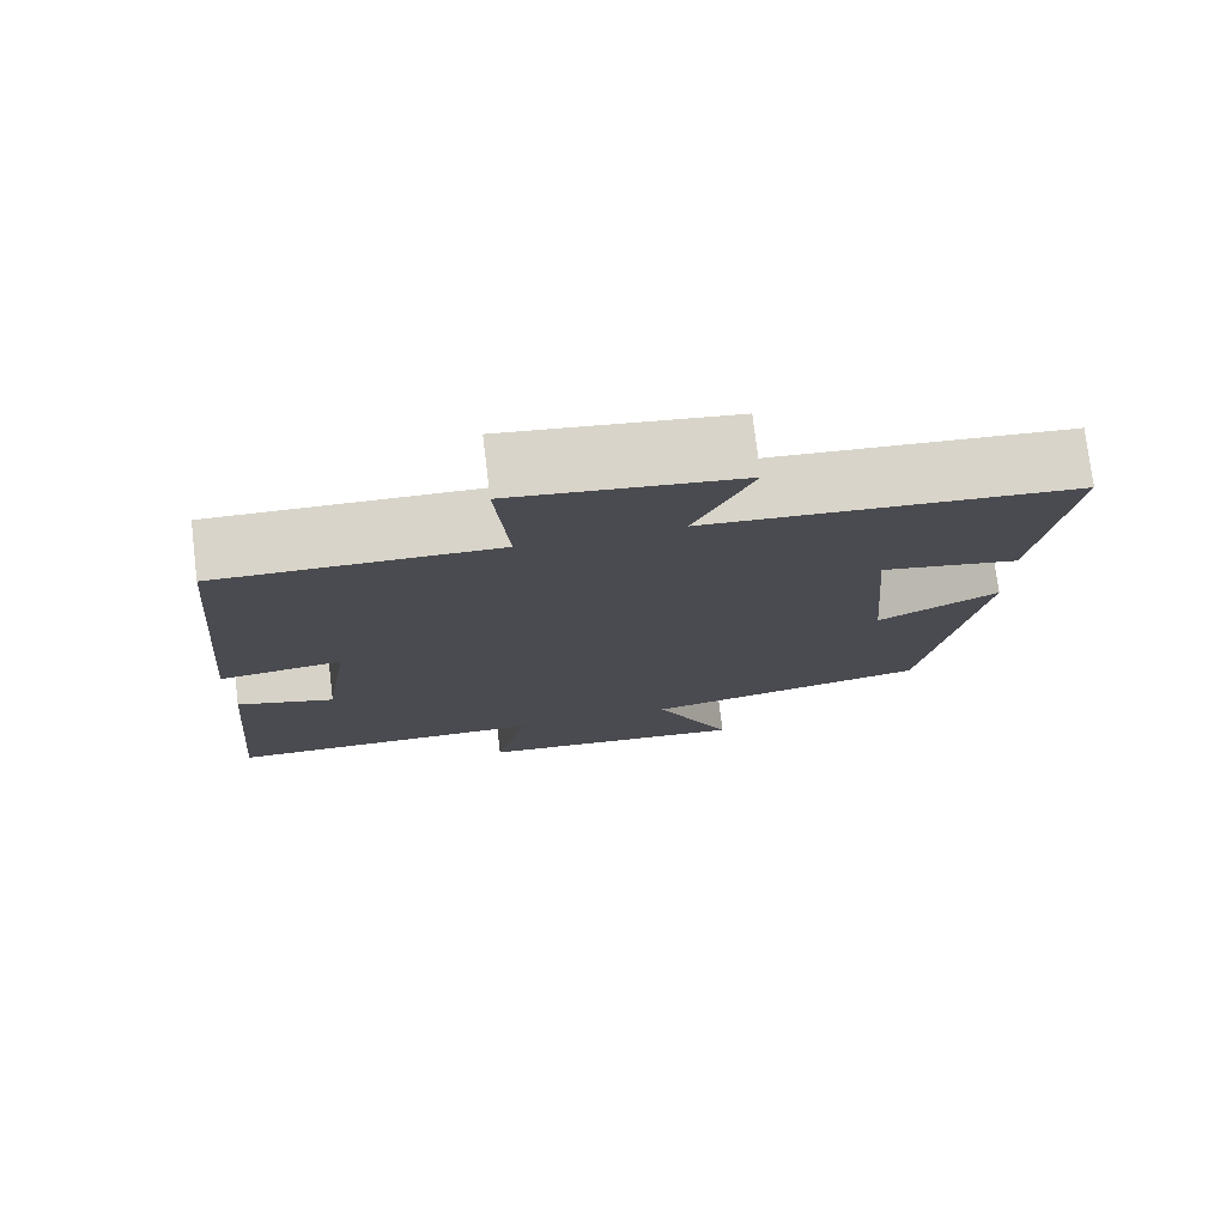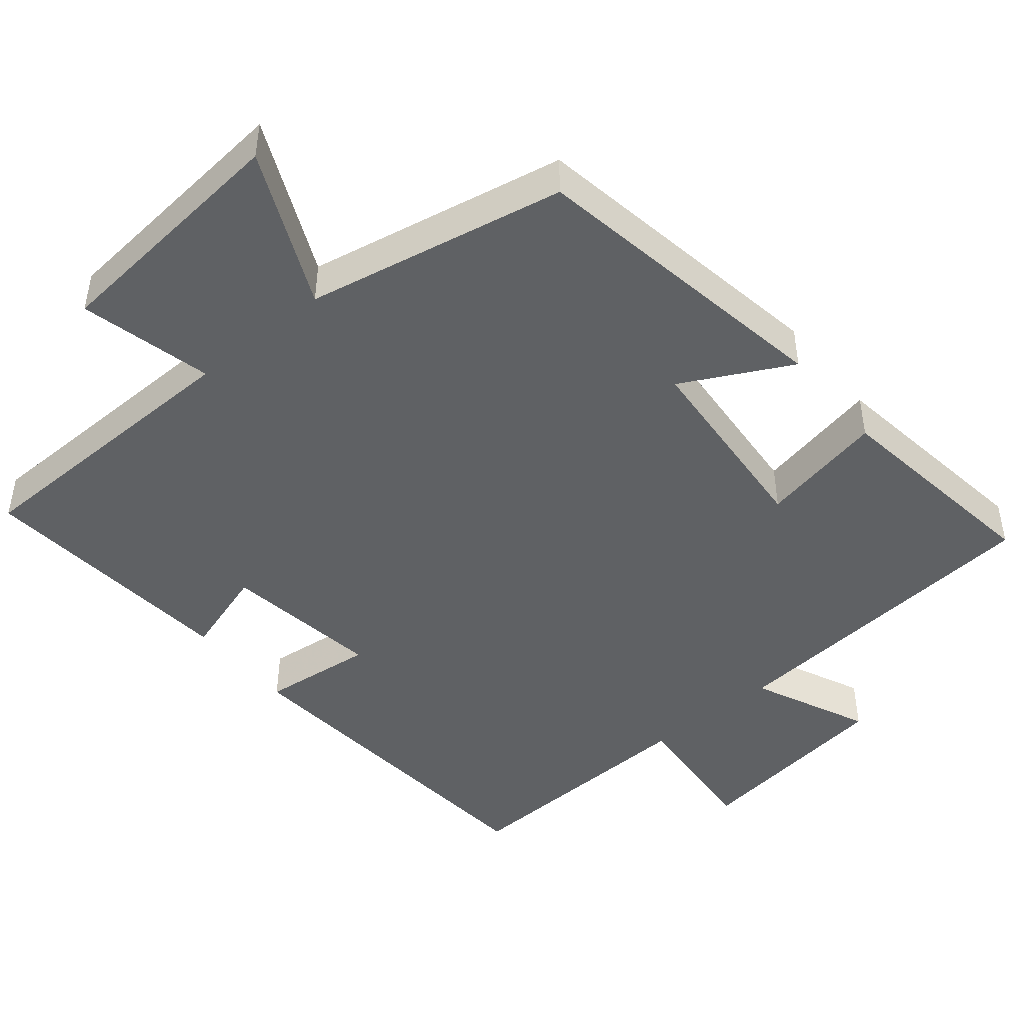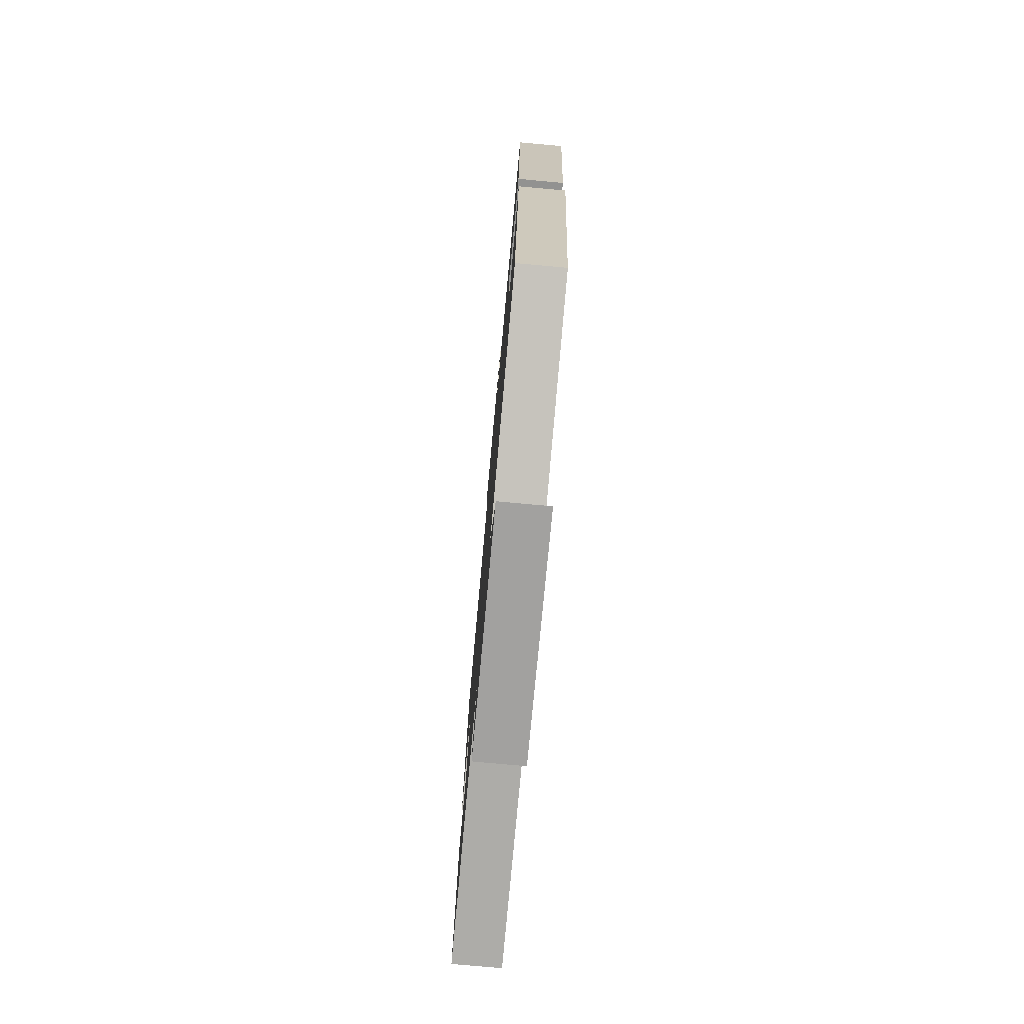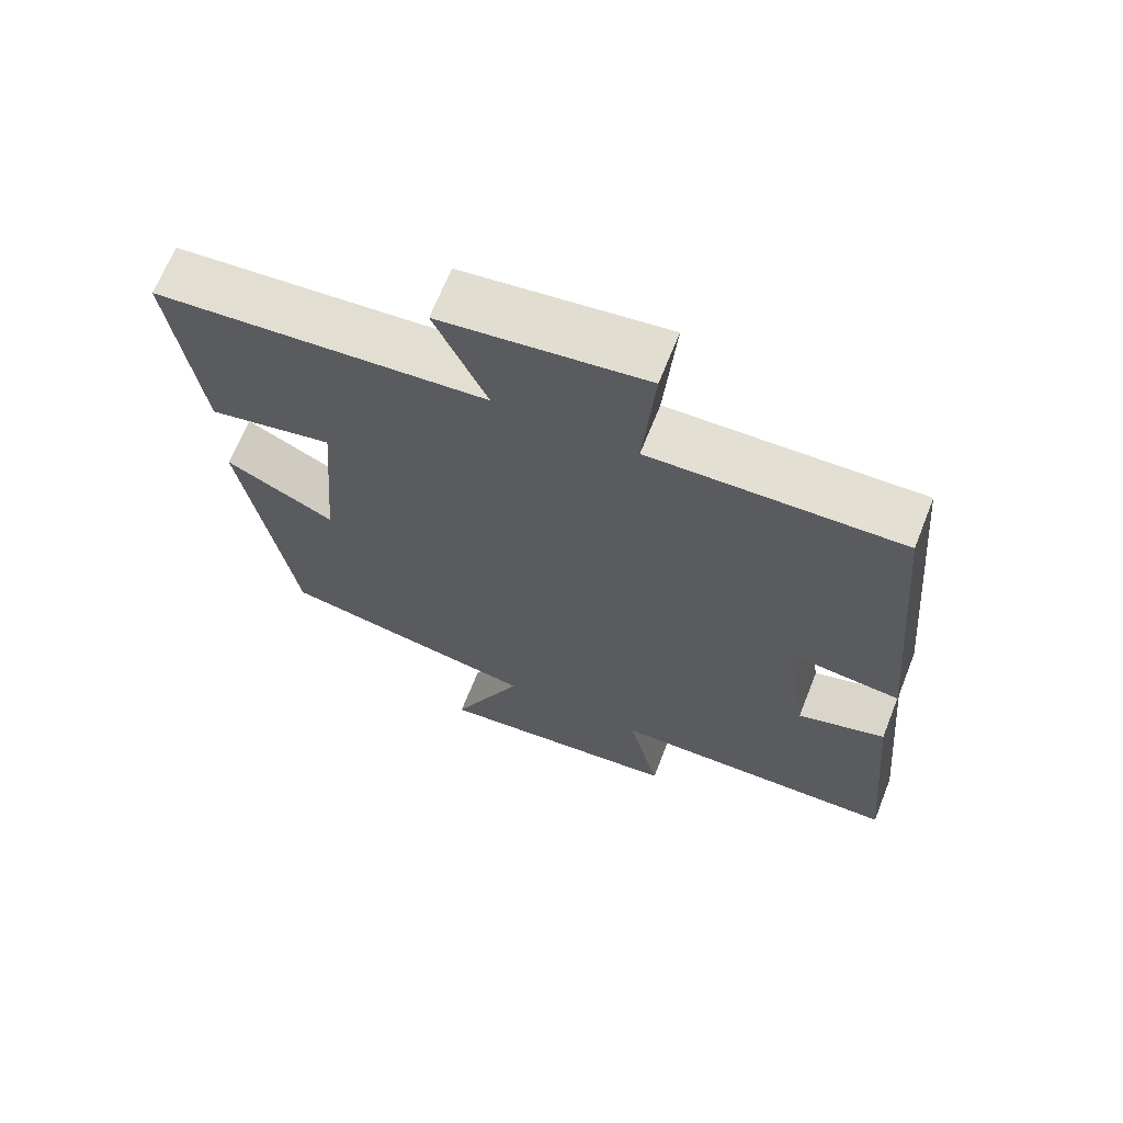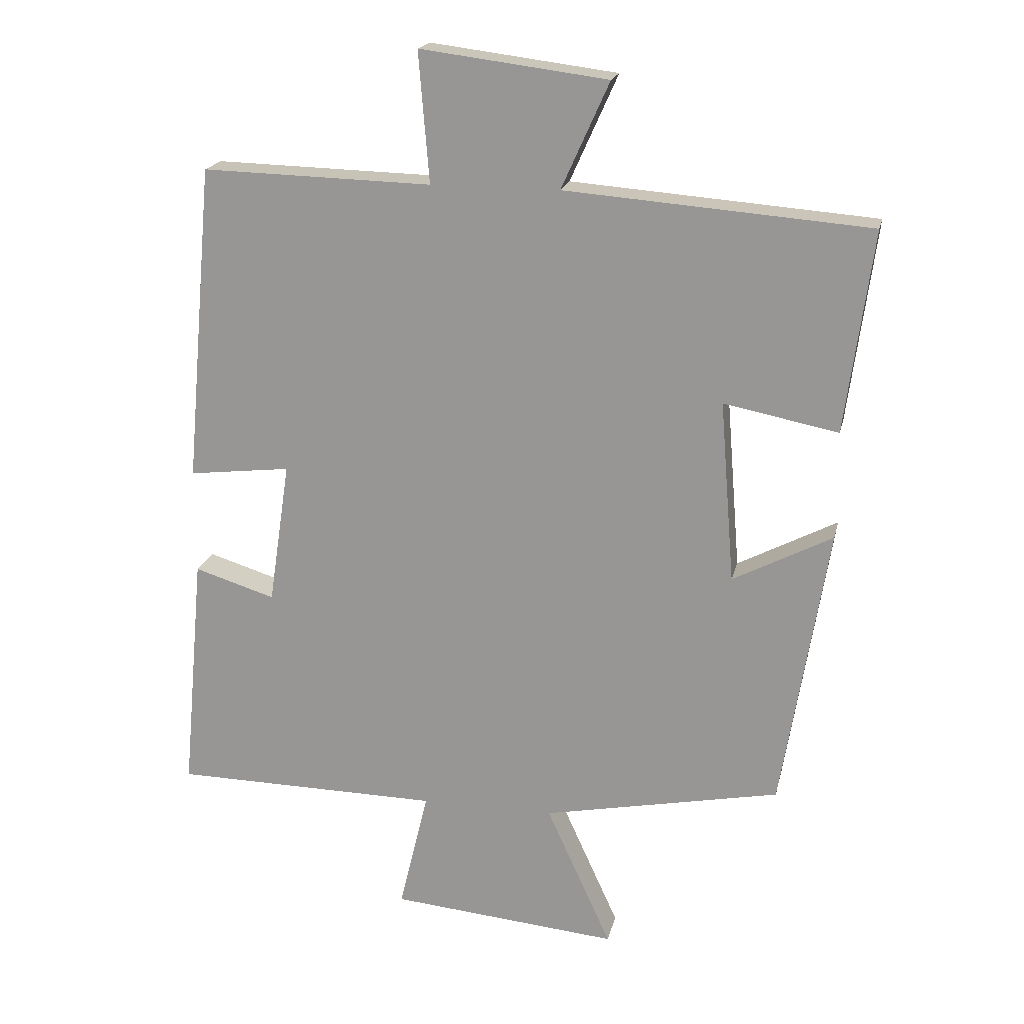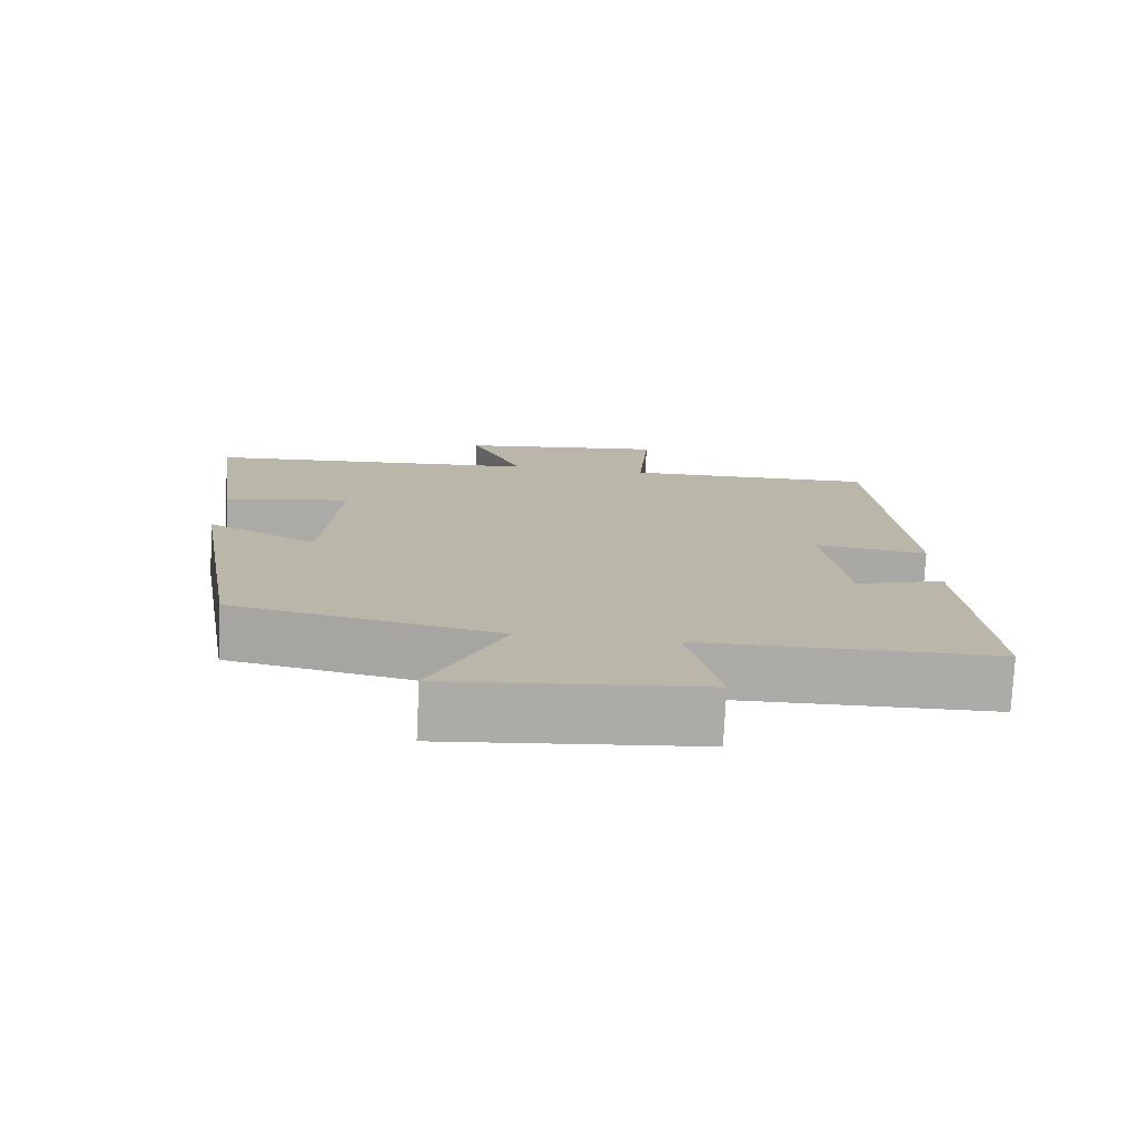
<metadata>
{"format":"obj","ext":"obj","renderer":"f3d","projection":"perspective","resolution":1024,"background":"white","views":[{"elev":76.4,"azim":173.1,"up":"+Z"},{"elev":-46.4,"azim":-140.4,"up":"+Y"},{"elev":-77.6,"azim":-95.2,"up":"+Z"},{"elev":67.1,"azim":21.6,"up":"+Z"},{"elev":19.1,"azim":-167.6,"up":"+Z"},{"elev":-76.2,"azim":-2.8,"up":"+Z"}]}
</metadata>
<code>
v 0.457 0.07 0.509
v 0.5 0.07 0.029
v 0.346 0.07 0.047
v 0.378 0.07 -0.169
v 0.5 0.07 -0.131
v 0.533 0.07 -0.494
v 0.13 0.07 -0.5
v 0.174 0.07 -0.683
v -0.17 0.07 -0.715
v -0.072 0.07 -0.5
v -0.43 0.07 -0.429
v -0.5 0.07 -0.001
v -0.35 0.07 -0.079
v -0.328 0.07 0.195
v -0.5 0.07 0.161
v -0.541 0.07 0.464
v -0.083 0.07 0.5
v -0.155 0.07 0.66
v 0.127 0.07 0.696
v 0.111 0.07 0.5
v 0.457 0 0.509
v 0.5 0 0.029
v 0.346 0 0.047
v 0.378 0 -0.169
v 0.5 0 -0.131
v 0.533 0 -0.494
v 0.13 0 -0.5
v 0.174 0 -0.683
v -0.17 0 -0.715
v -0.072 0 -0.5
v -0.43 0 -0.429
v -0.5 0 -0.001
v -0.35 0 -0.079
v -0.328 0 0.195
v -0.5 0 0.161
v -0.541 0 0.464
v -0.083 0 0.5
v -0.155 0 0.66
v 0.127 0 0.696
v 0.111 0 0.5
f 17 18 19 20
f 15 16 17 20
f 14 15 20 1
f 13 14 1
f 10 11 12 13
f 10 13 1
f 7 8 9 10
f 4 5 6 7
f 3 4 7 10
f 1 2 3
f 1 3 10
f 40 39 38 37
f 40 37 36 35
f 21 40 35 34
f 21 34 33
f 33 32 31 30
f 21 33 30
f 30 29 28 27
f 27 26 25 24
f 30 27 24 23
f 23 22 21
f 30 23 21
f 1 21 22 2
f 2 22 23 3
f 3 23 24 4
f 4 24 25 5
f 5 25 26 6
f 6 26 27 7
f 7 27 28 8
f 8 28 29 9
f 9 29 30 10
f 10 30 31 11
f 11 31 32 12
f 12 32 33 13
f 13 33 34 14
f 14 34 35 15
f 15 35 36 16
f 16 36 37 17
f 17 37 38 18
f 18 38 39 19
f 19 39 40 20
f 20 40 21 1

</code>
